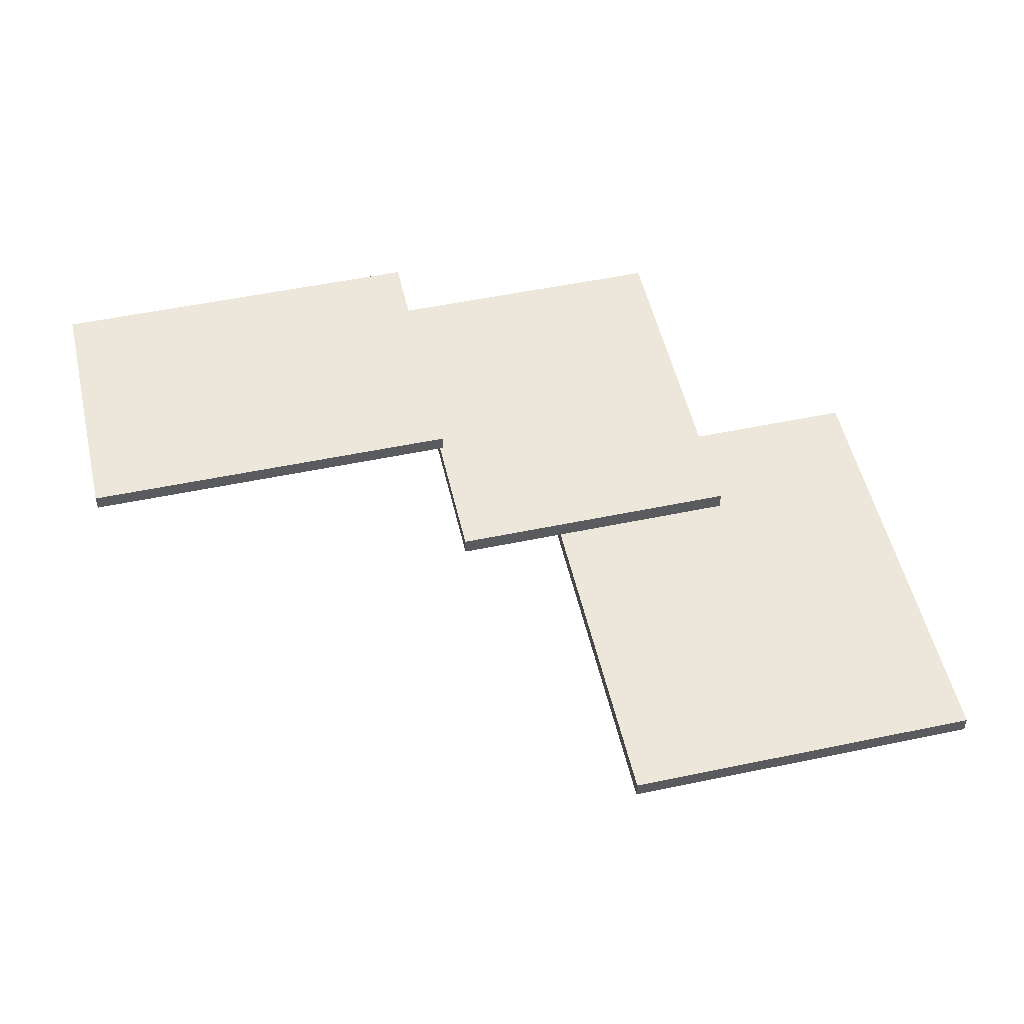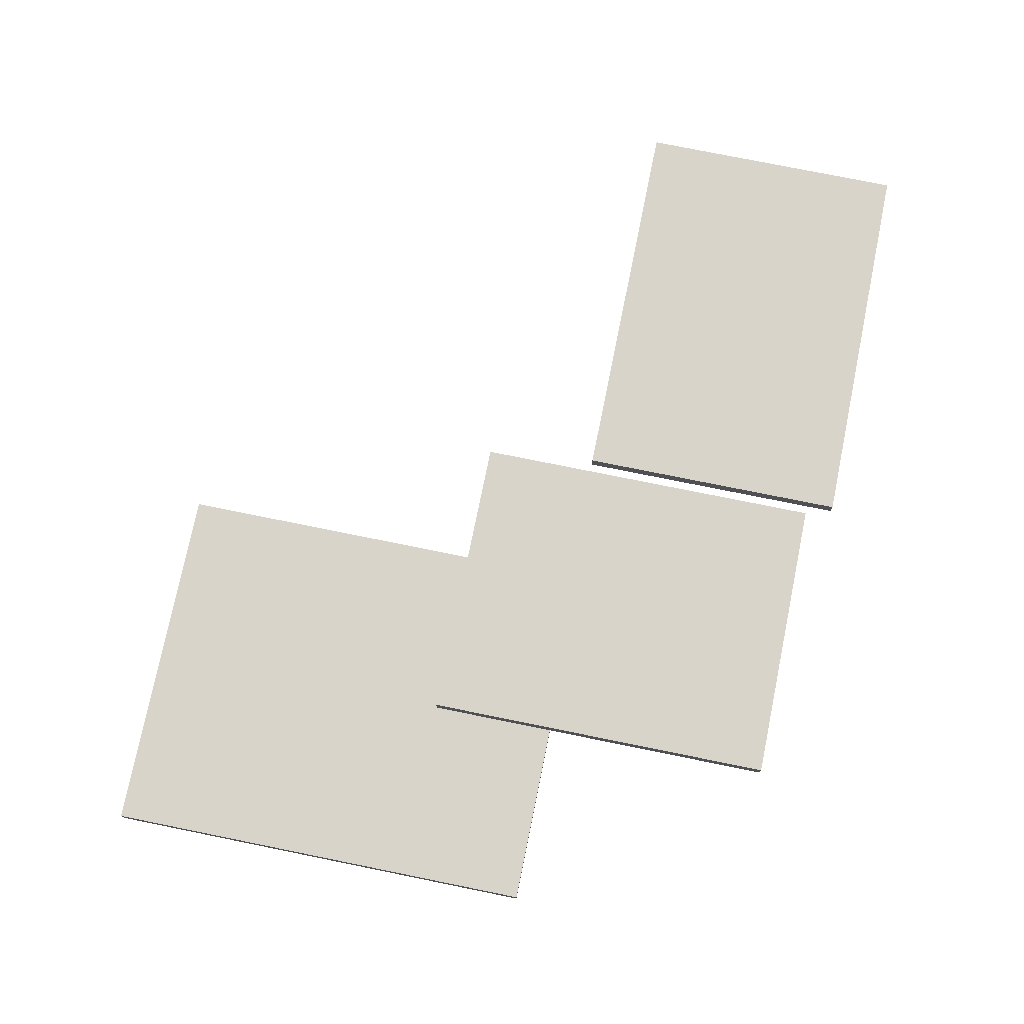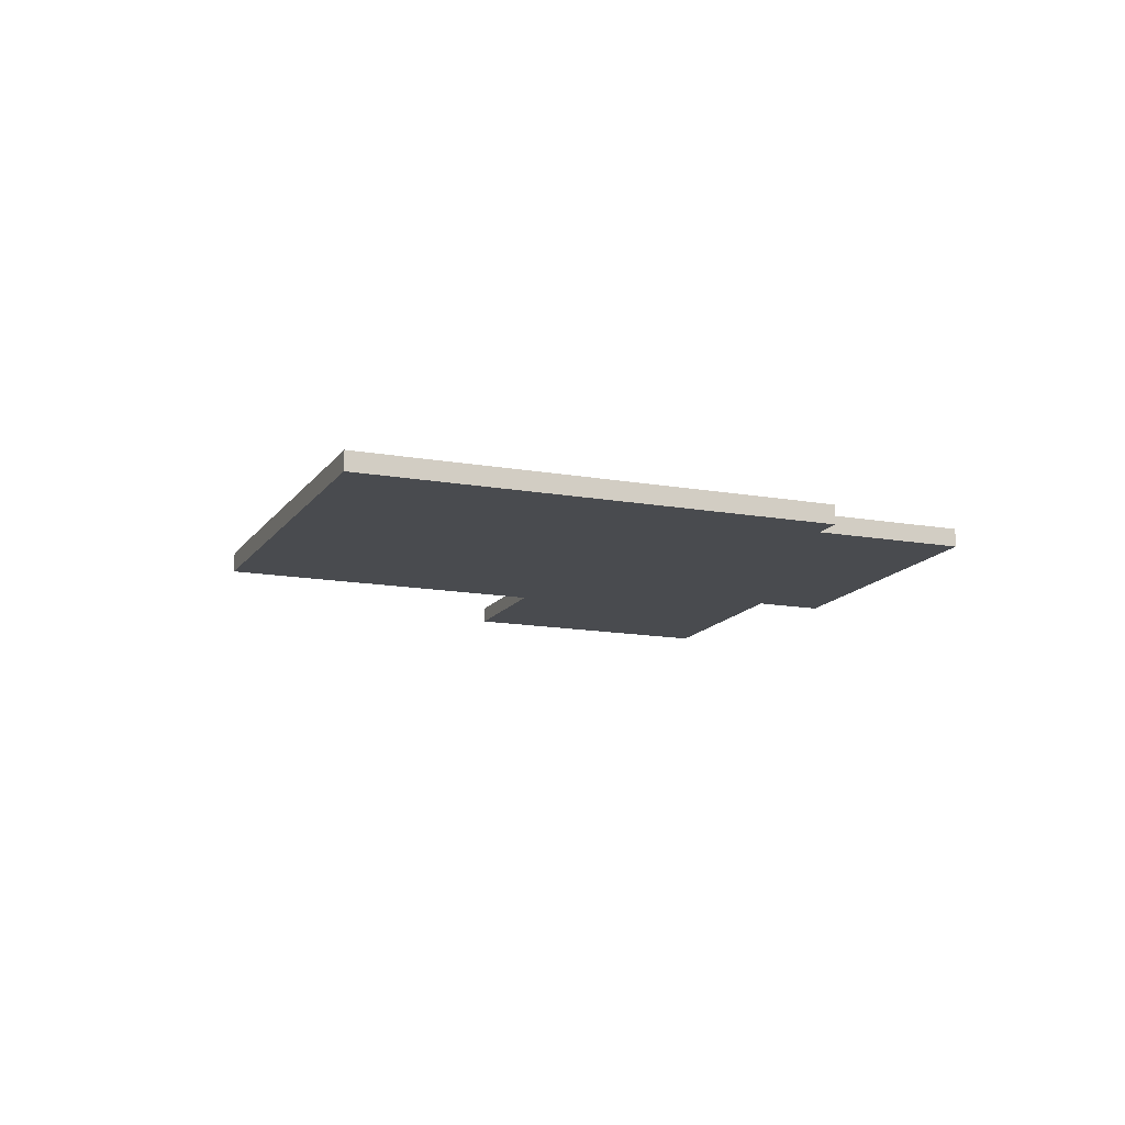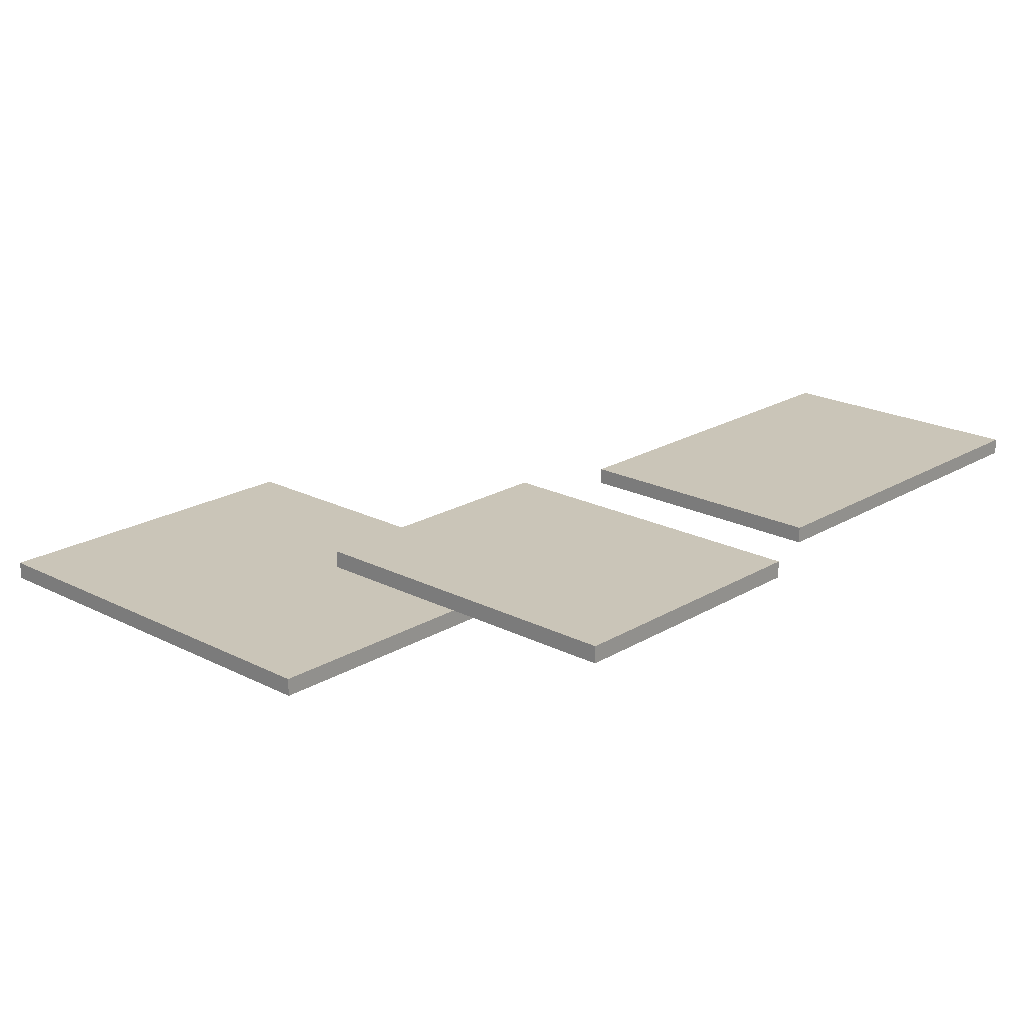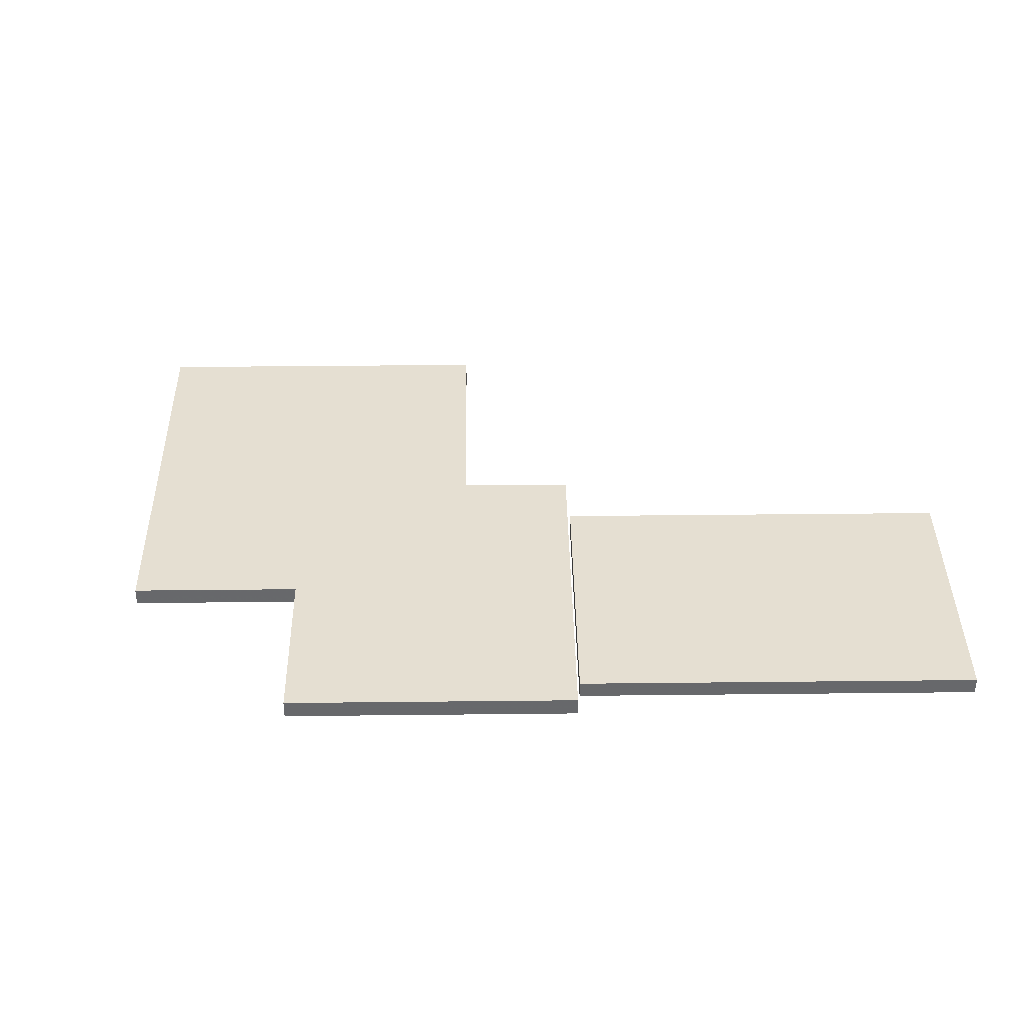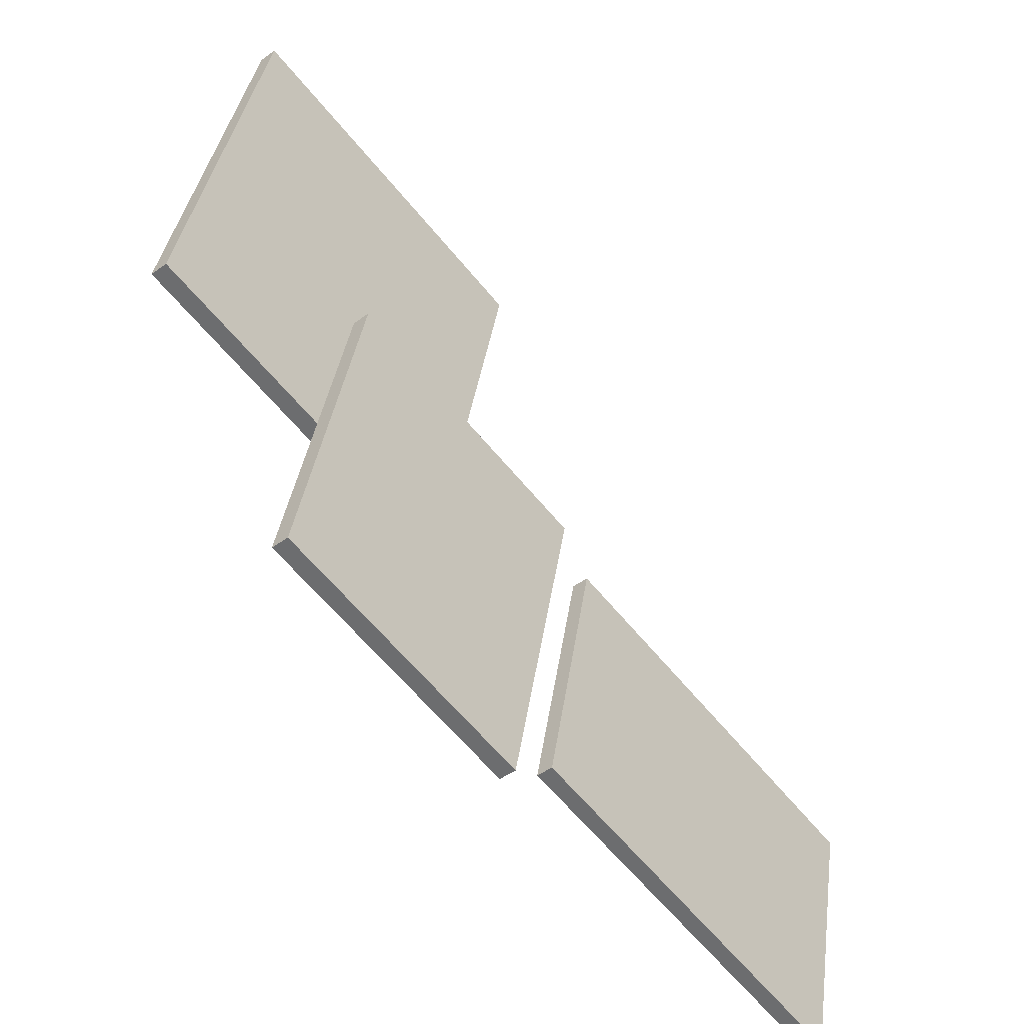
<metadata>
{"format":"obj","ext":"obj","renderer":"f3d","projection":"perspective","resolution":1024,"background":"white","views":[{"elev":51.7,"azim":-24.8,"up":"+Y"},{"elev":75.2,"azim":89.5,"up":"+Y"},{"elev":-14.0,"azim":56.2,"up":"+Y"},{"elev":20.5,"azim":120.8,"up":"+Y"},{"elev":37.5,"azim":167.2,"up":"+Y"},{"elev":-45.7,"azim":130.0,"up":"+Z"}]}
</metadata>
<code>
v 502 -115.8 -44.18 1
v 502 -93.55 -44.18 1
v 860.2 -93.55 31.89 1
v 860.2 -115.8 31.89 1
v 767 -115.8 470.5 1
v 408.9 -115.8 394.5 1
v 408.9 -93.55 394.5 1
v 767 -93.55 470.5 1
v 580.9 -172.9 269.9 1
v 580.9 -150.7 269.9 1
v 1022 -150.7 363.6 1
v 1022 -172.9 363.6 1
v 907.2 -172.9 903.9 1
v 466.1 -172.9 810.2 1
v 466.1 -150.7 810.2 1
v 907.2 -150.7 903.9 1
v 34.09 -59.01 -173.9 1
v 34.09 -39.04 -173.9 1
v 508.1 -39.04 -73.23 1
v 508.1 -59.01 -73.23 1
v 438.6 -59.01 253.8 1
v -35.38 -59.01 153.1 1
v -35.38 -39.04 153.1 1
v 438.6 -39.04 253.8 1
f 1 2 3
f 1 3 4
f 1 4 5
f 1 5 6
f 1 6 7
f 1 7 2
f 4 3 8
f 4 8 5
f 2 7 8
f 2 8 3
f 6 5 8
f 6 8 7
f 9 10 11
f 9 11 12
f 9 12 13
f 9 13 14
f 9 14 15
f 9 15 10
f 12 11 16
f 12 16 13
f 10 15 16
f 10 16 11
f 14 13 16
f 14 16 15
f 17 18 19
f 17 19 20
f 17 20 21
f 17 21 22
f 17 22 23
f 17 23 18
f 20 19 24
f 20 24 21
f 18 23 24
f 18 24 19
f 22 21 24
f 22 24 23

</code>
